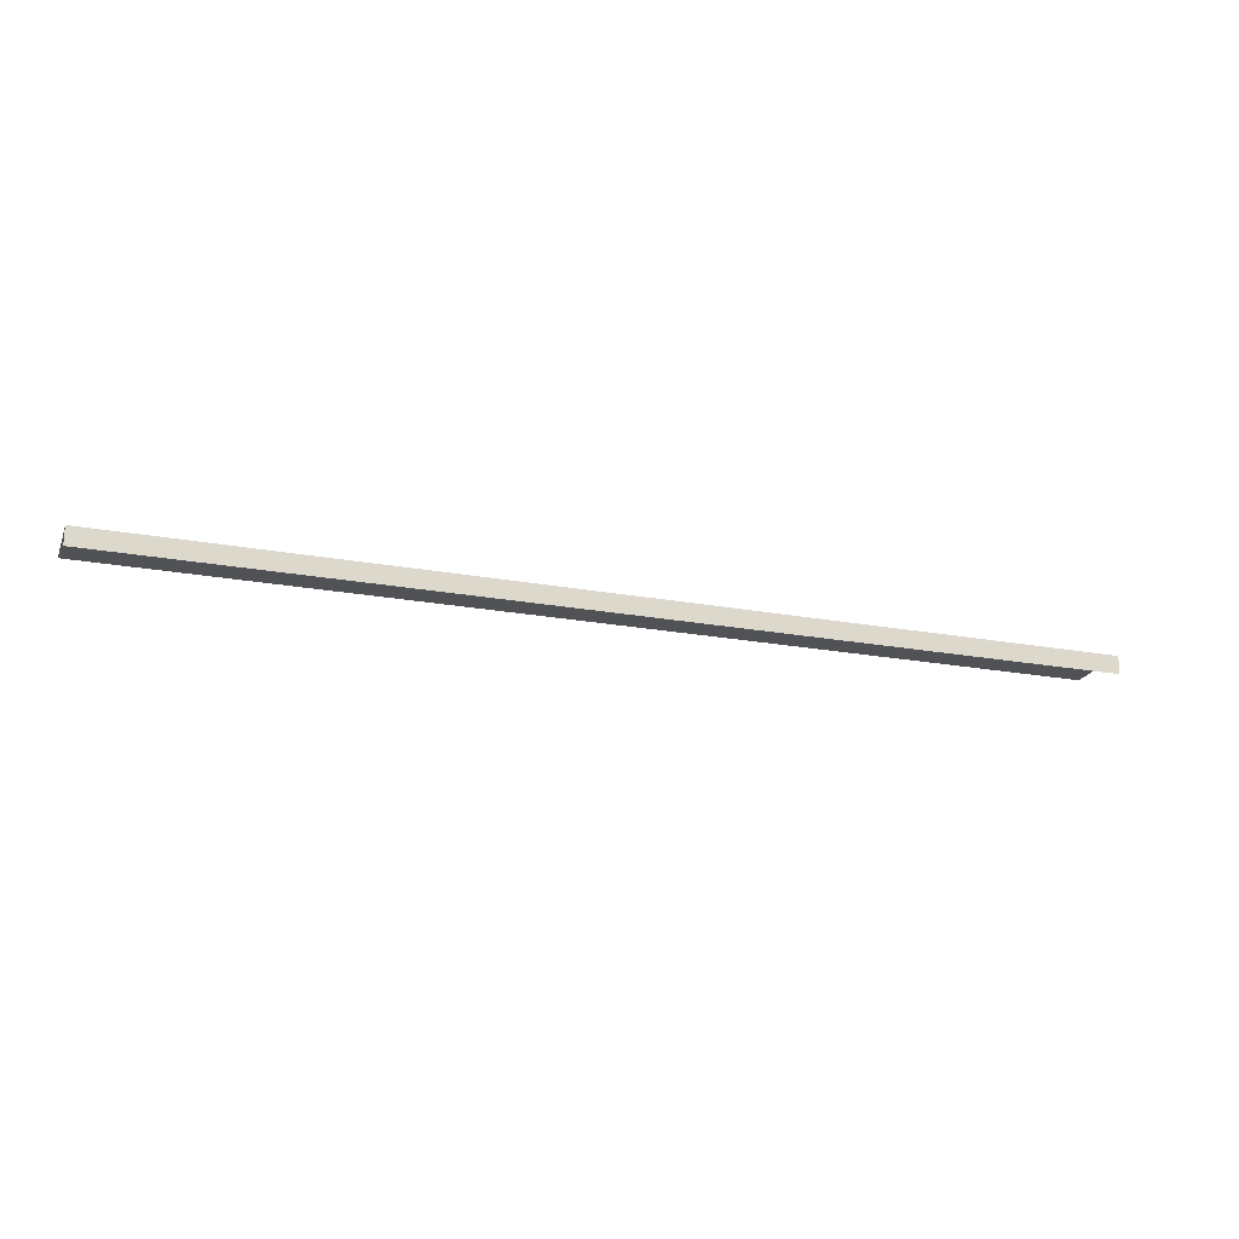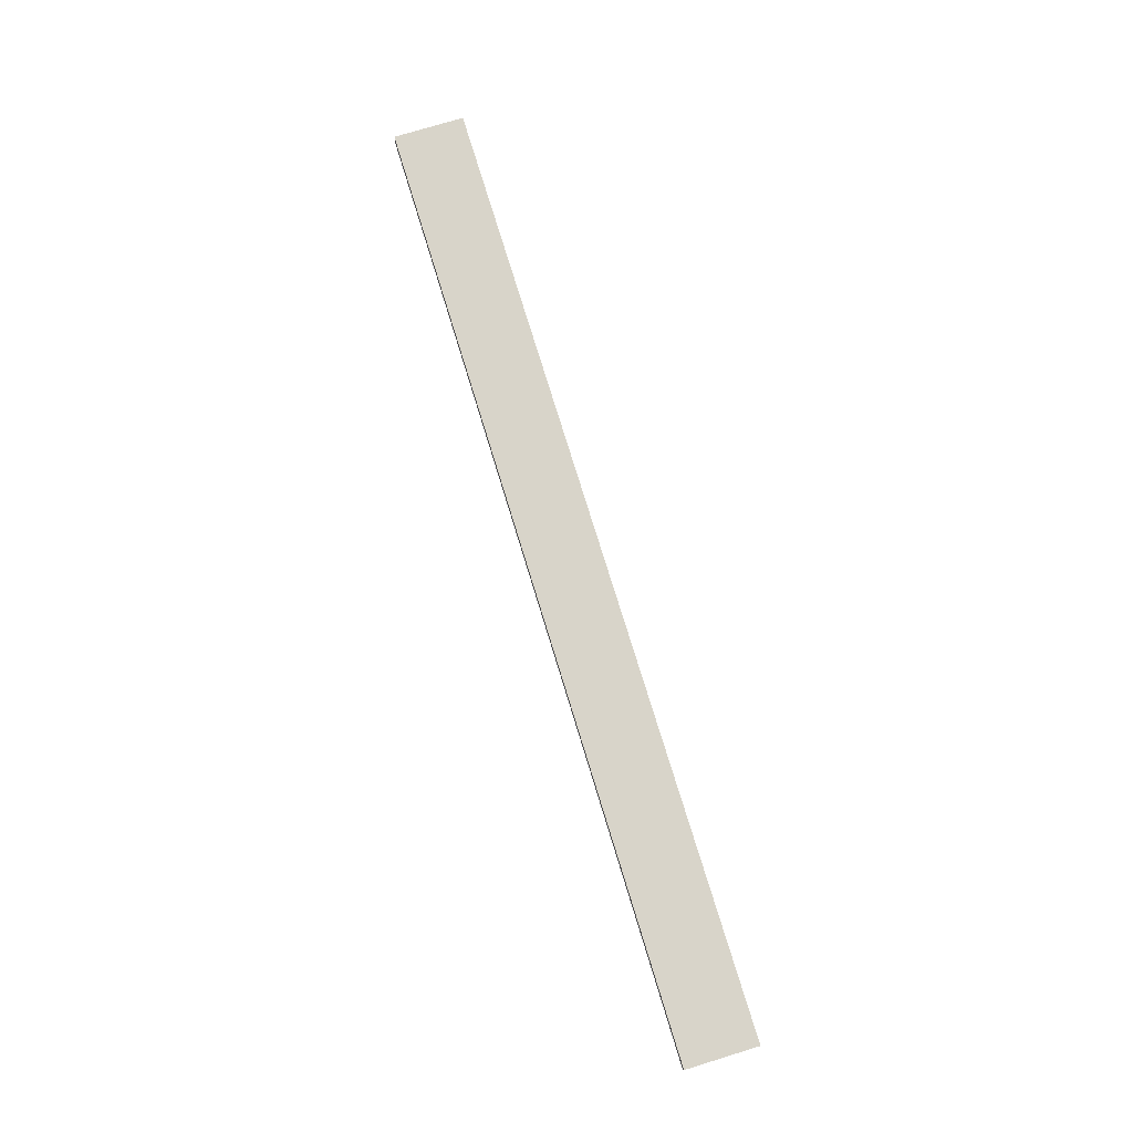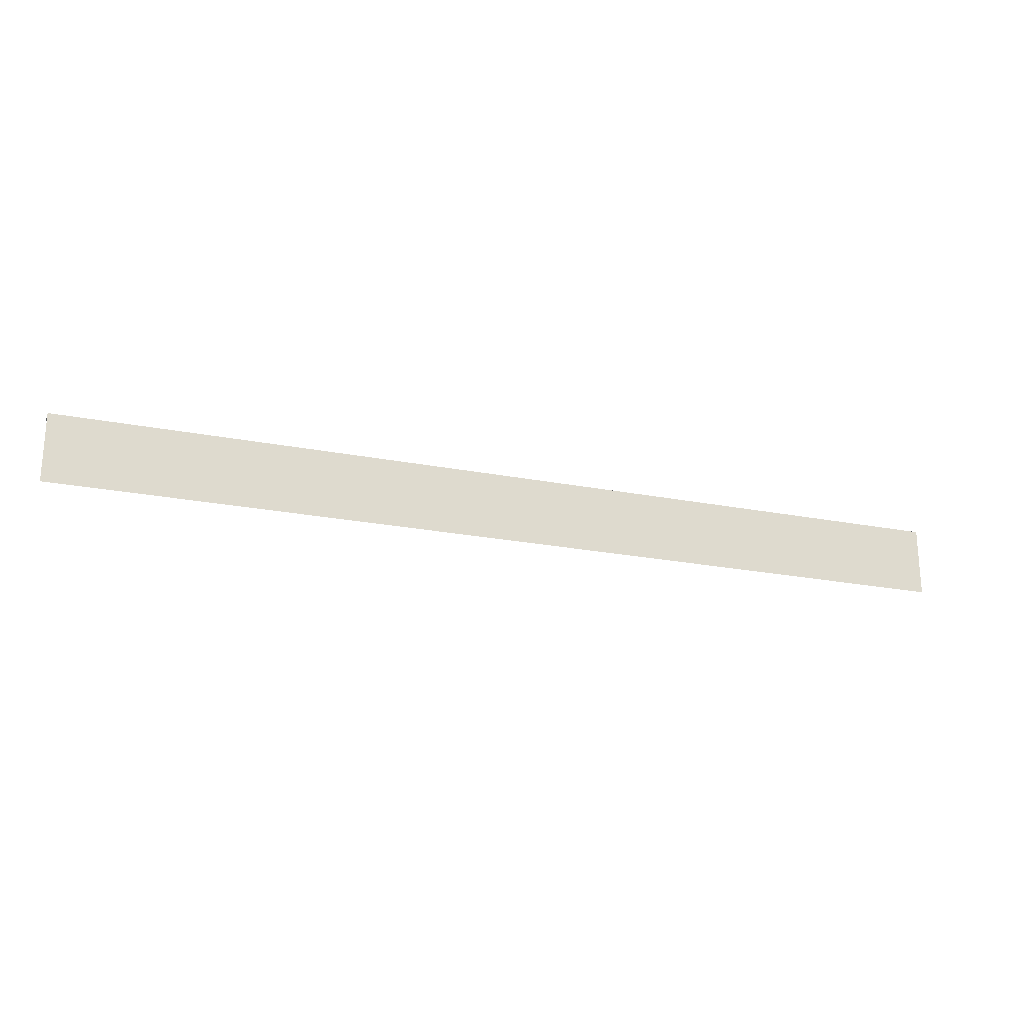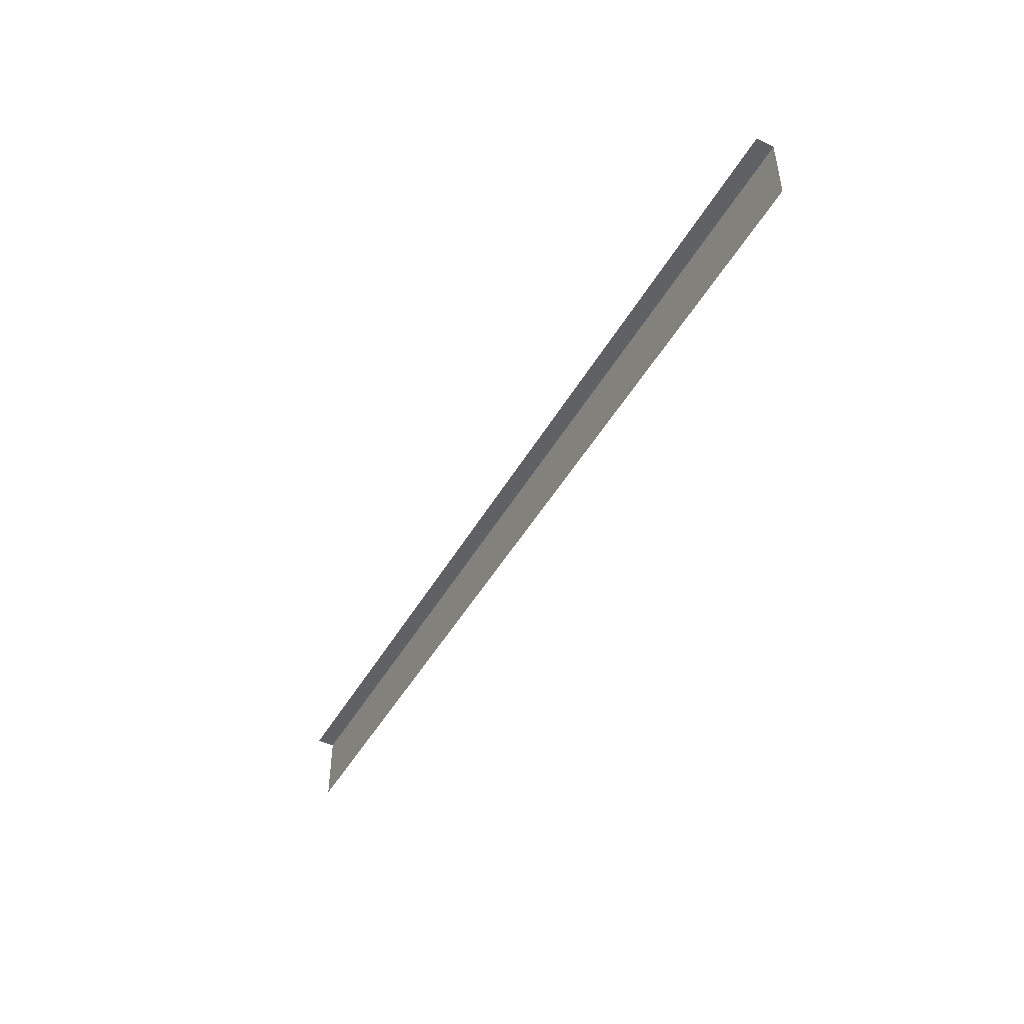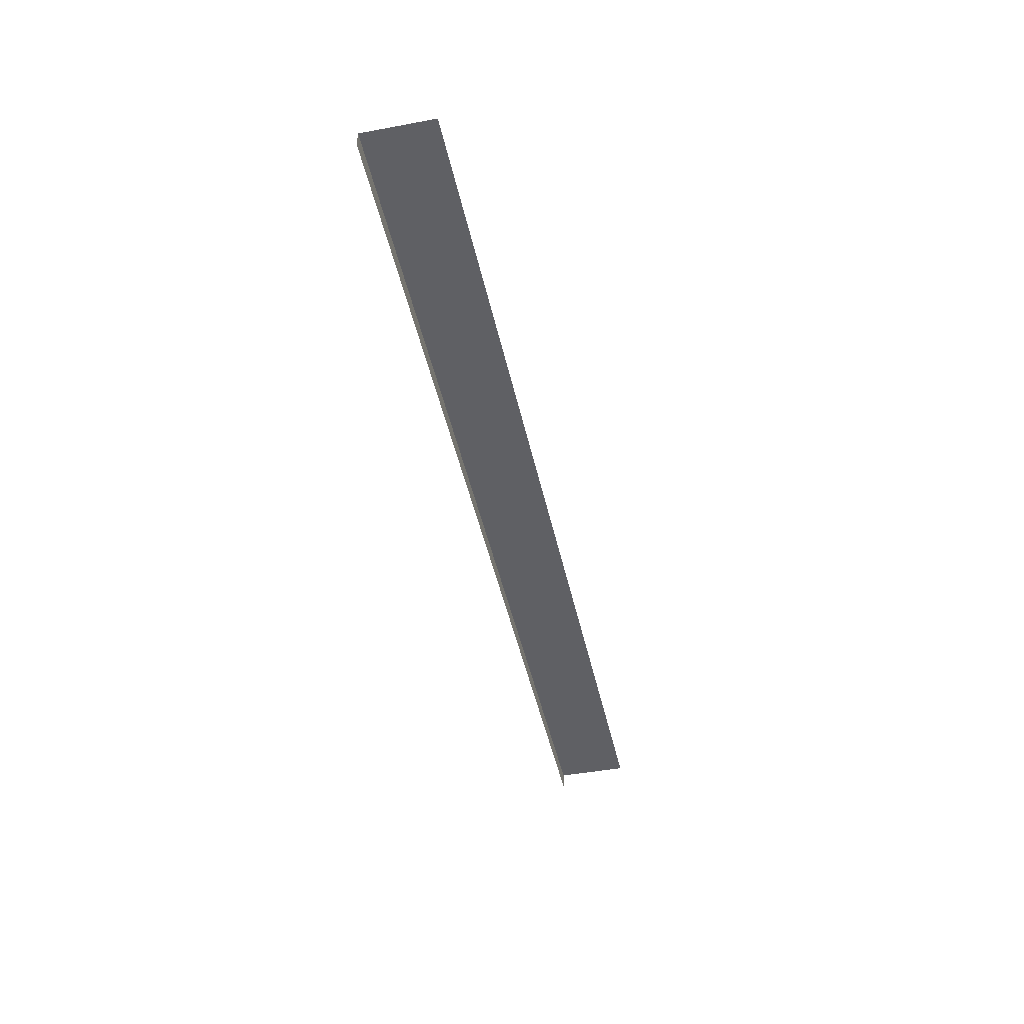
<metadata>
{"format":"obj","ext":"obj","renderer":"f3d","projection":"perspective","resolution":1024,"background":"white","views":[{"elev":-21.0,"azim":161.4,"up":"+Z"},{"elev":75.7,"azim":-107.0,"up":"+Z"},{"elev":-22.9,"azim":-18.6,"up":"+Y"},{"elev":-46.9,"azim":-118.4,"up":"+Y"},{"elev":-45.3,"azim":-77.9,"up":"+Z"}]}
</metadata>
<code>
v -100 0 3.78
v 100 0 3.78
v -100 15.11 3.78
v 100 15.11 3.78
v -100 15.11 0
v 100 15.11 0
f 1 2 4 3
f 3 4 6 5

</code>
